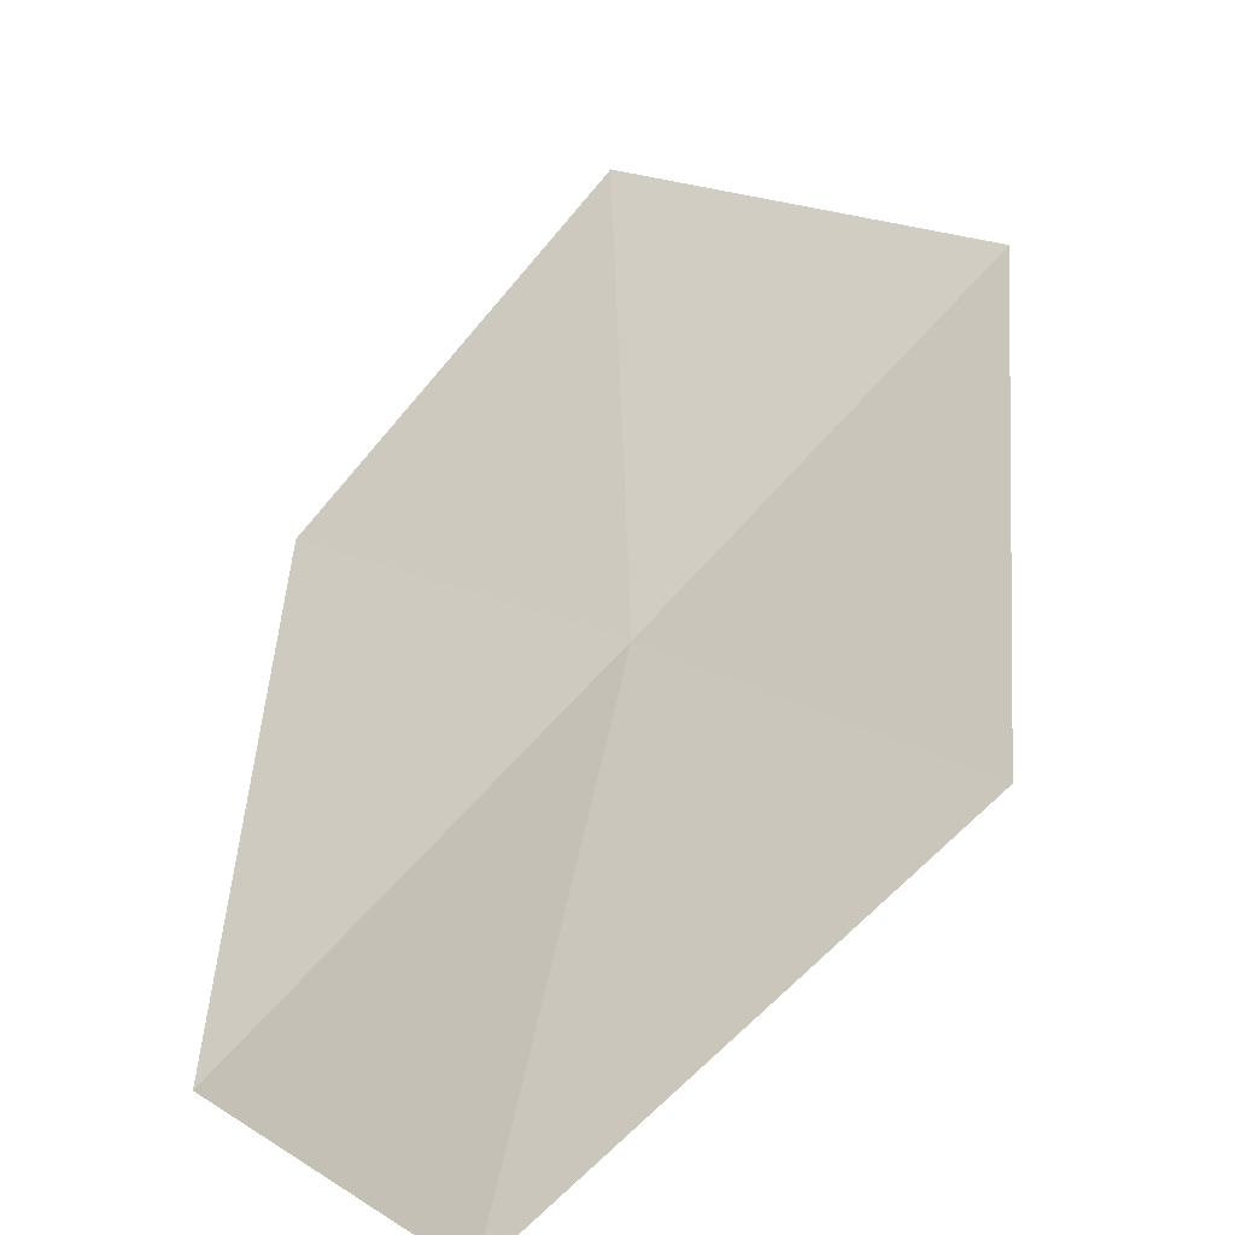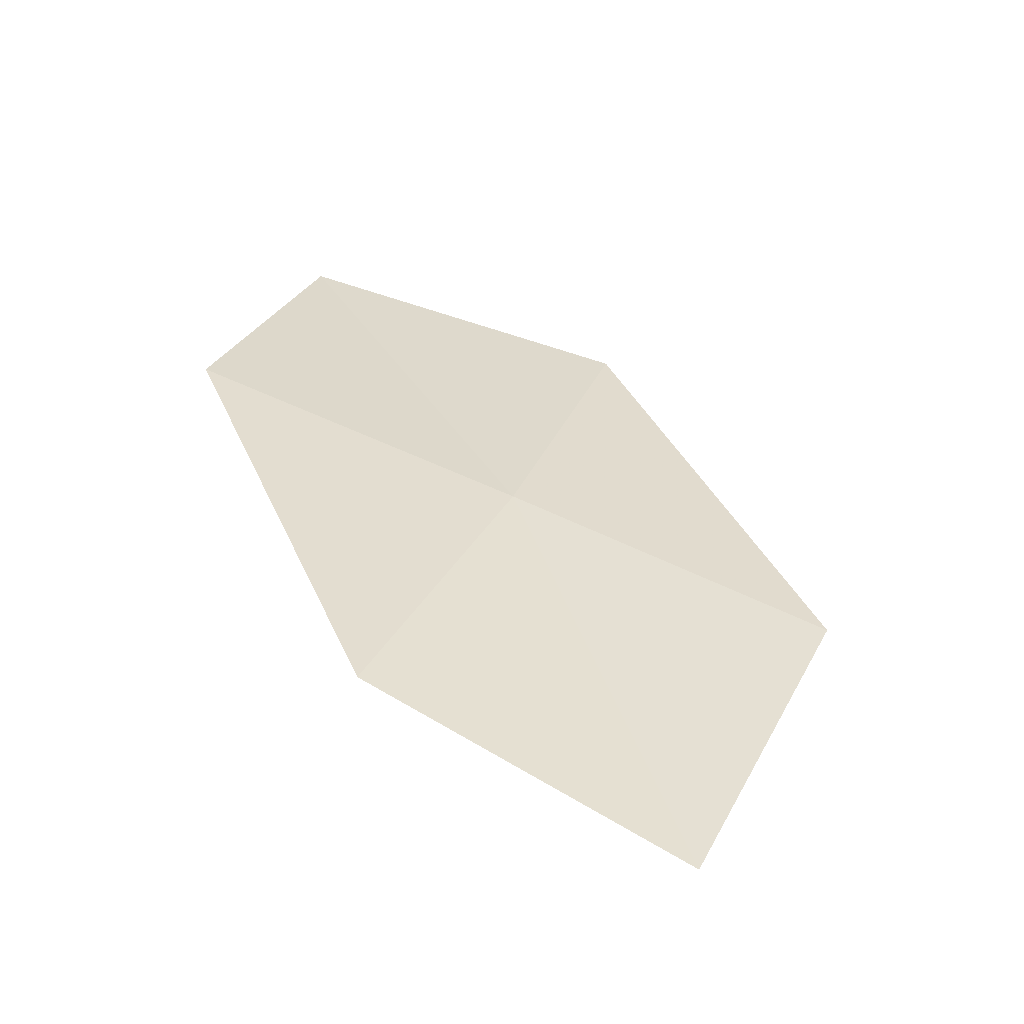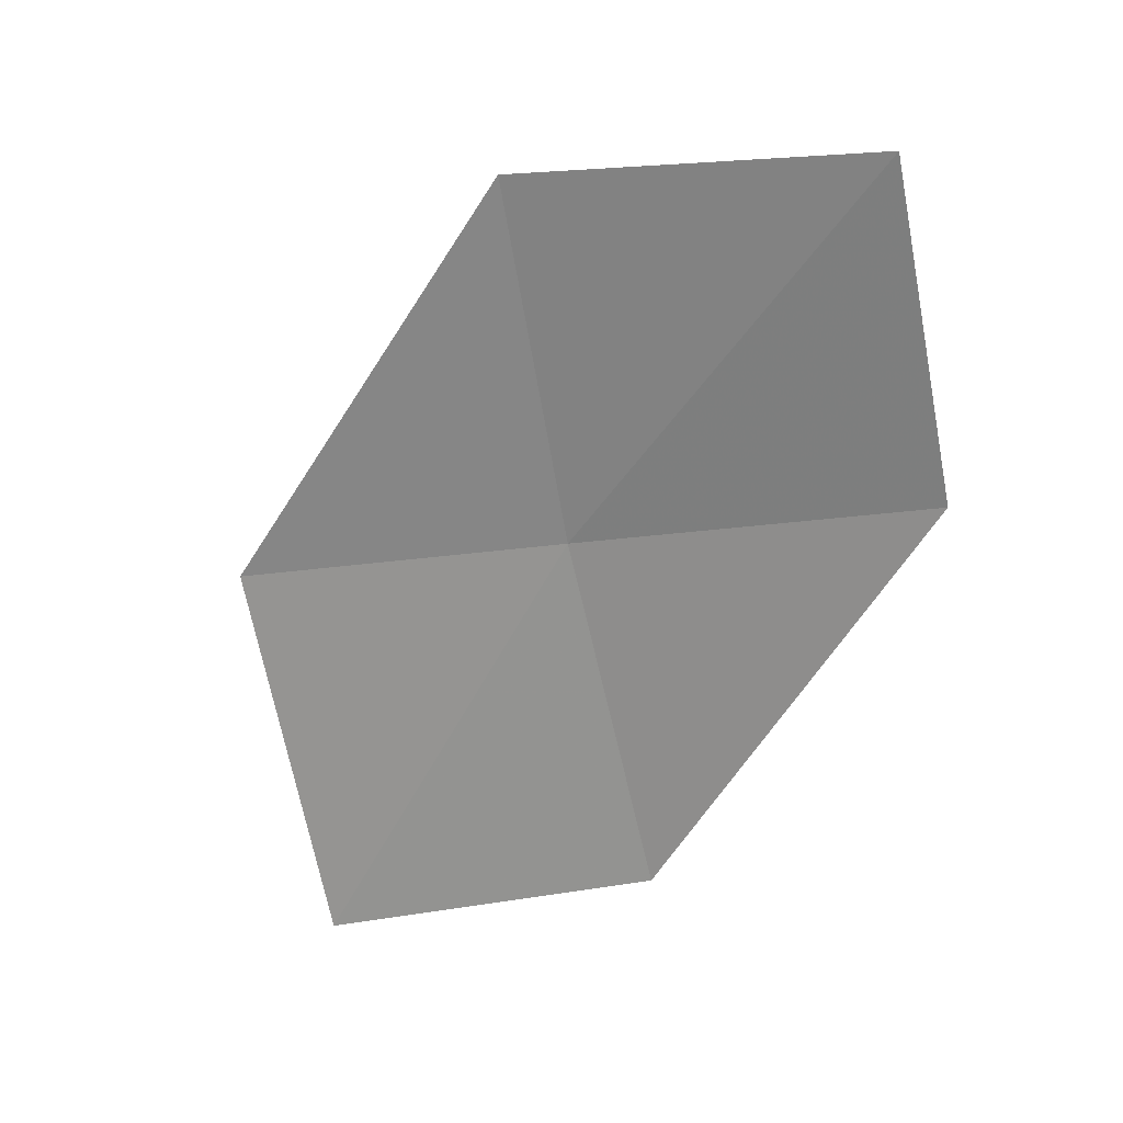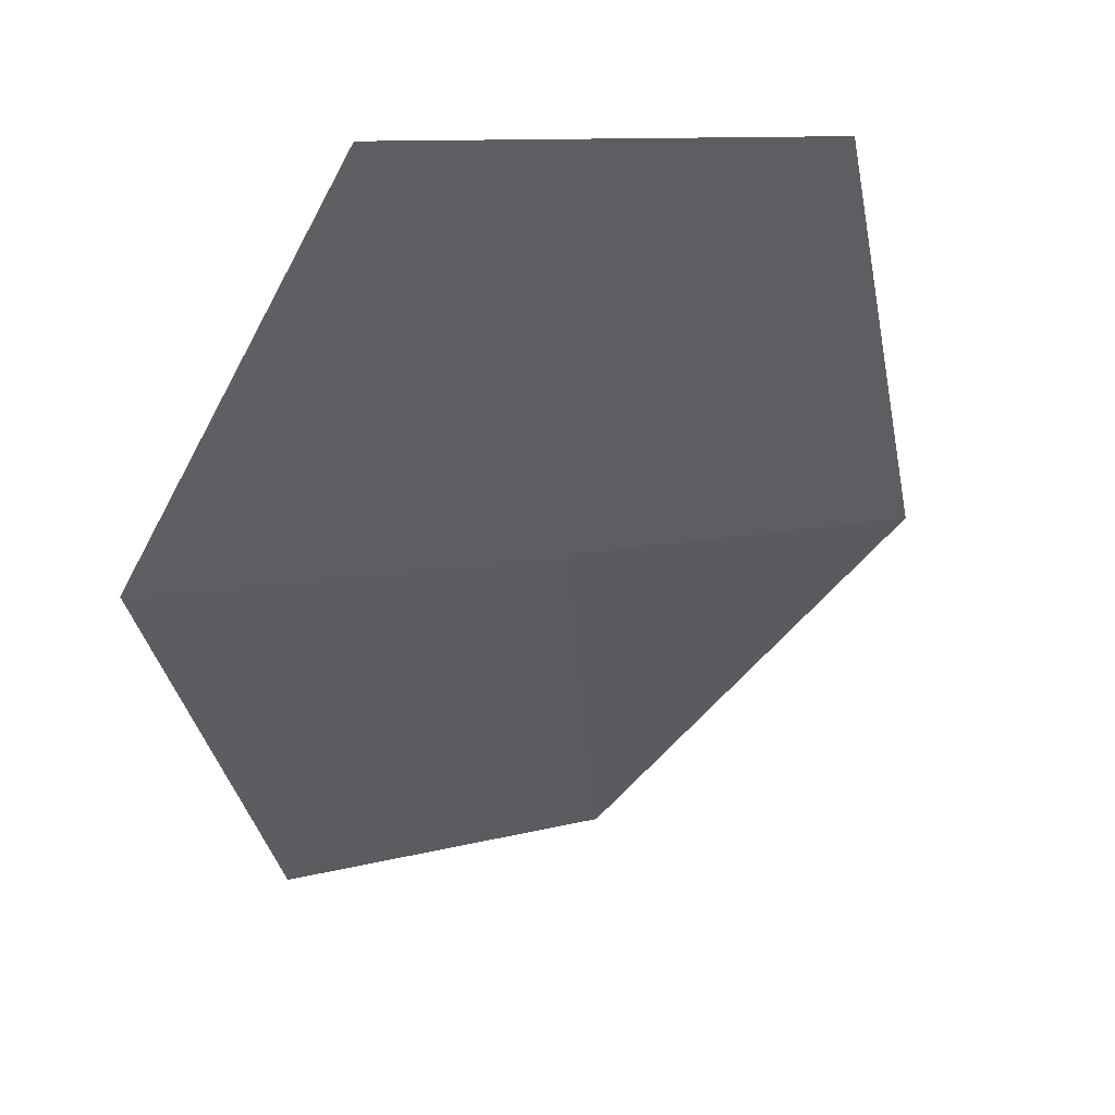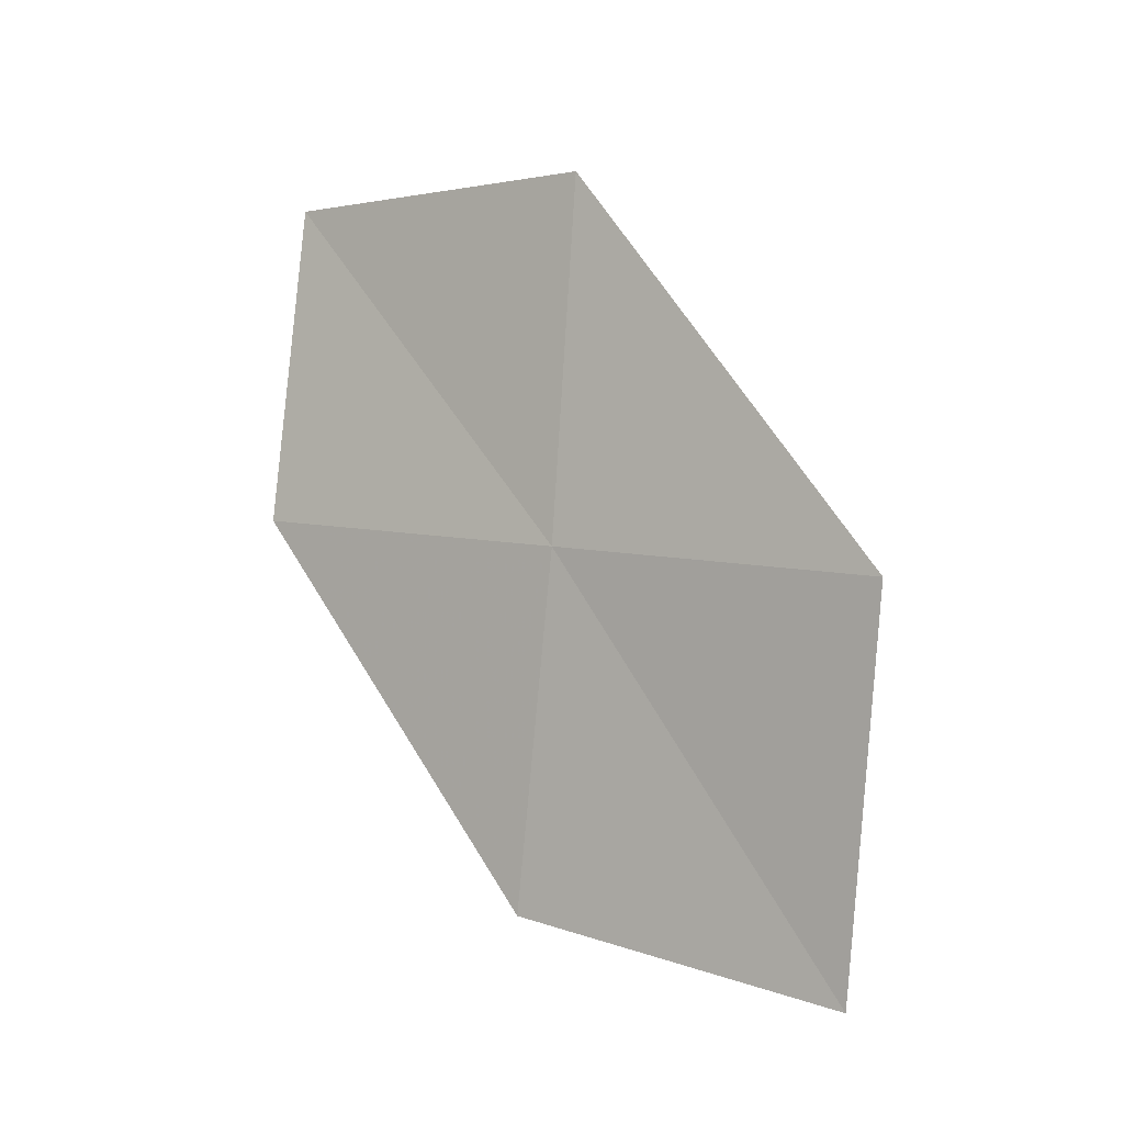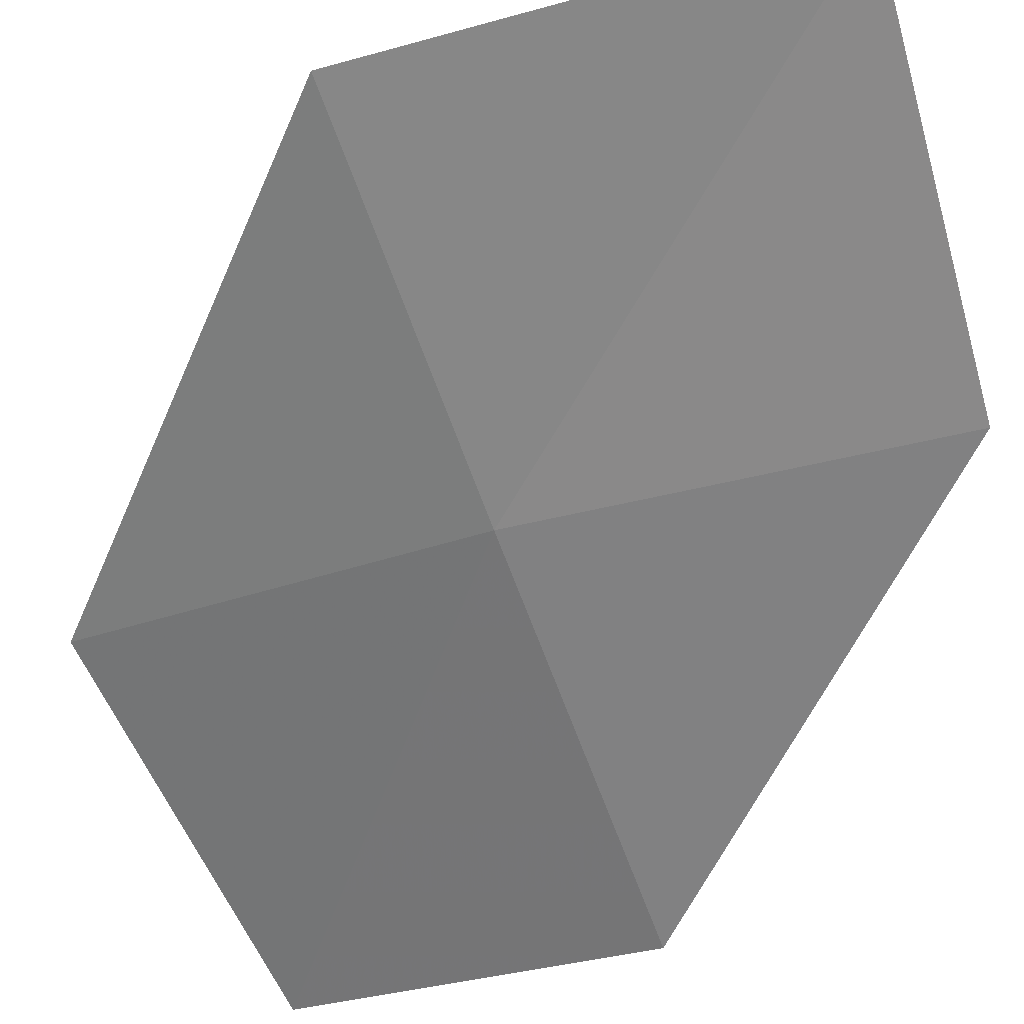
<metadata>
{"format":"obj","ext":"obj","renderer":"f3d","projection":"perspective","resolution":1024,"background":"white","views":[{"elev":10.5,"azim":168.2,"up":"+Z"},{"elev":-71.8,"azim":-158.9,"up":"+Y"},{"elev":38.7,"azim":53.1,"up":"+Y"},{"elev":-52.6,"azim":172.8,"up":"+Z"},{"elev":-21.6,"azim":-107.3,"up":"+Y"},{"elev":-26.2,"azim":-42.7,"up":"+Z"}]}
</metadata>
<code>
v -16.12 -6.369 11.08
v -16.73 -4.734 11.01
v -15.32 -4.336 9.997
v -14.81 -5.851 9.997
v -17.38 -6.864 12.14
v -15.35 -7.929 11.15
v -16.51 -8.522 12.28
f 1 3 2
f 1 4 3
f 1 2 5
f 1 6 4
f 1 5 7
f 1 7 6

</code>
